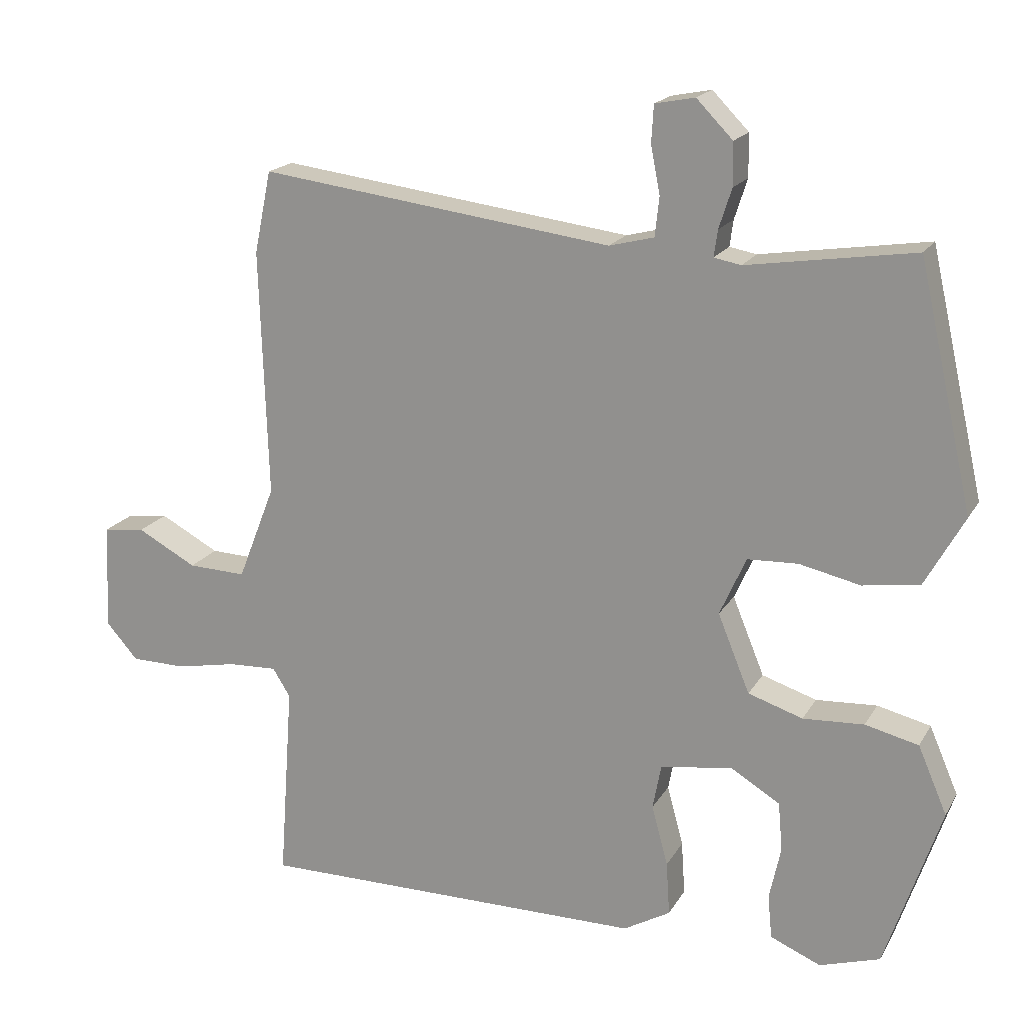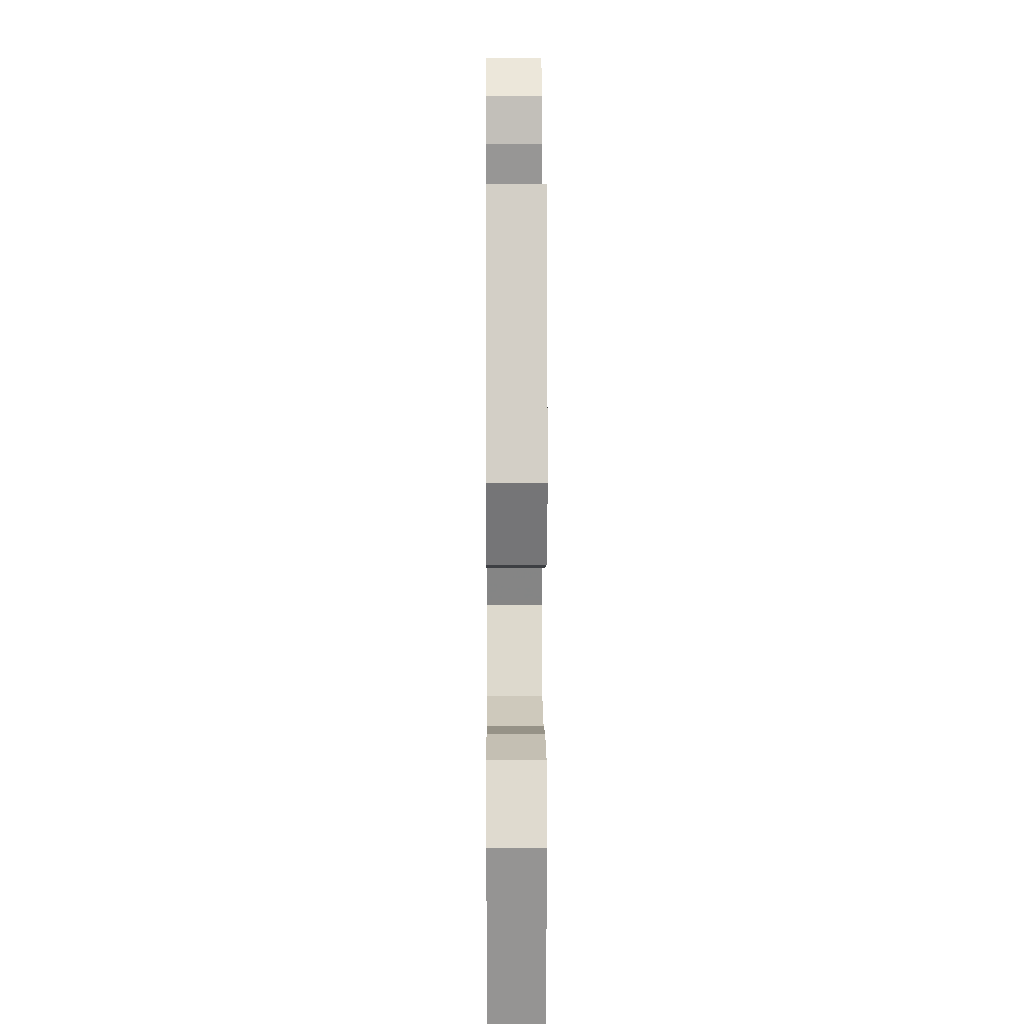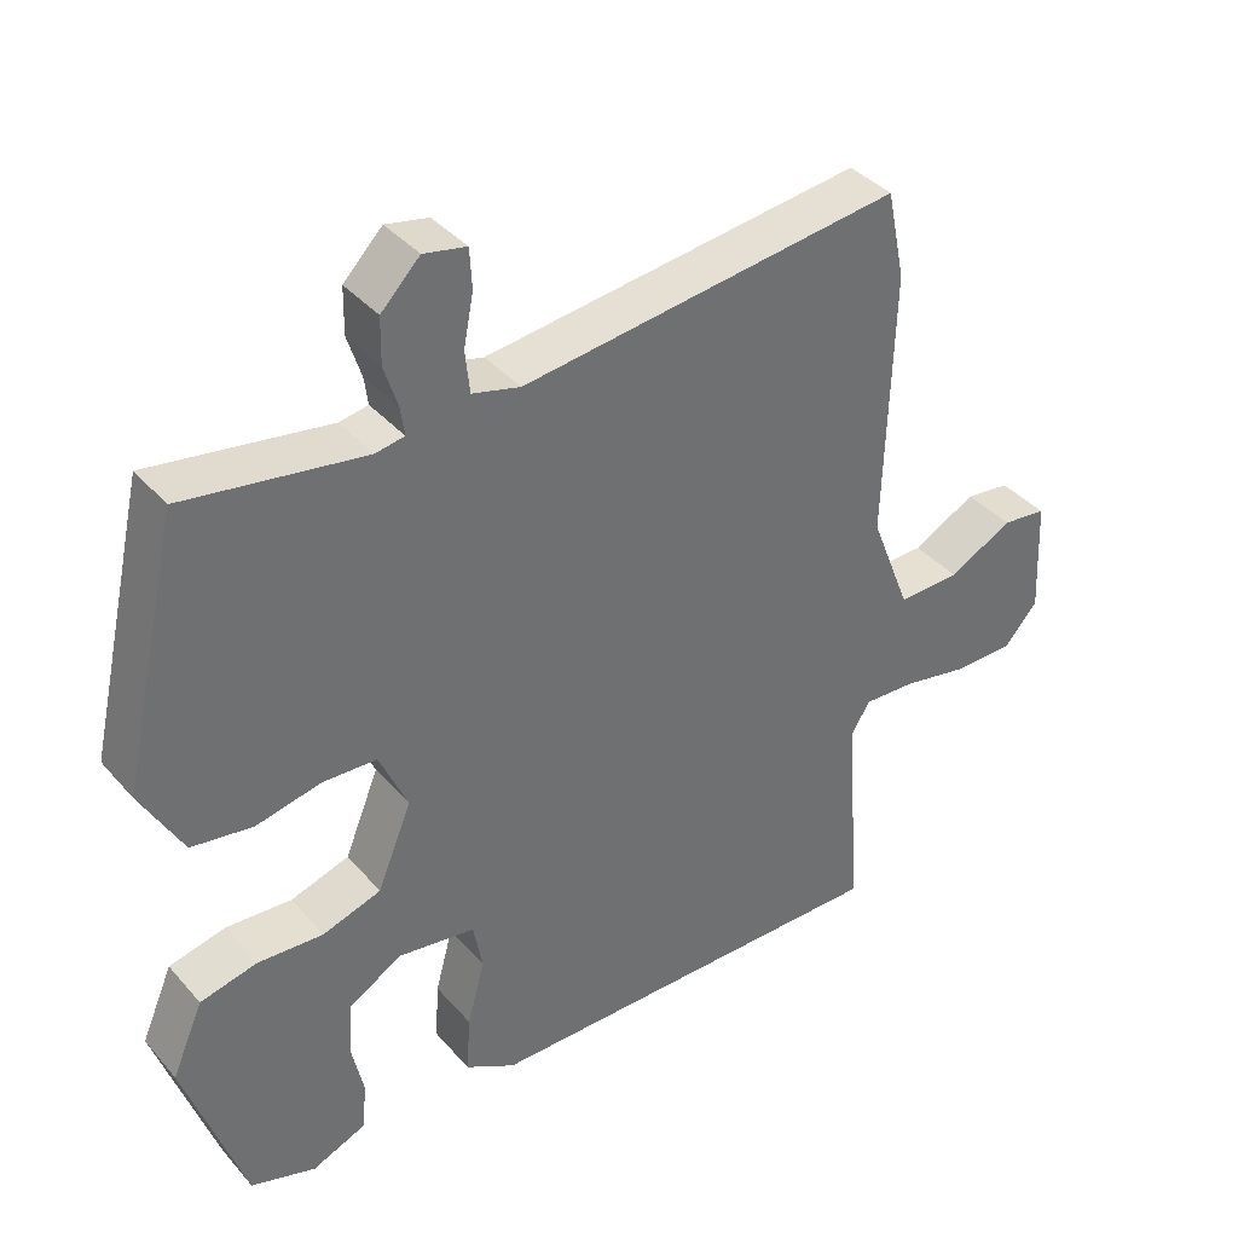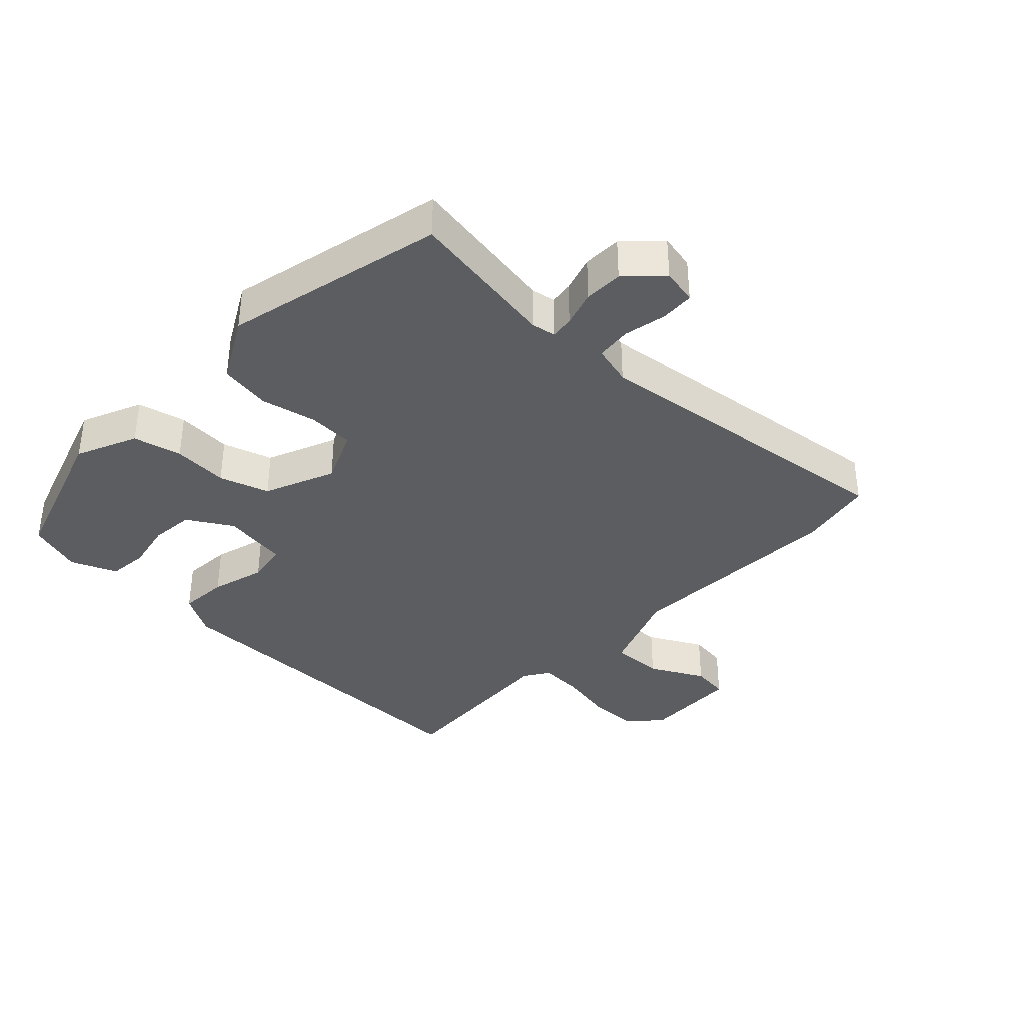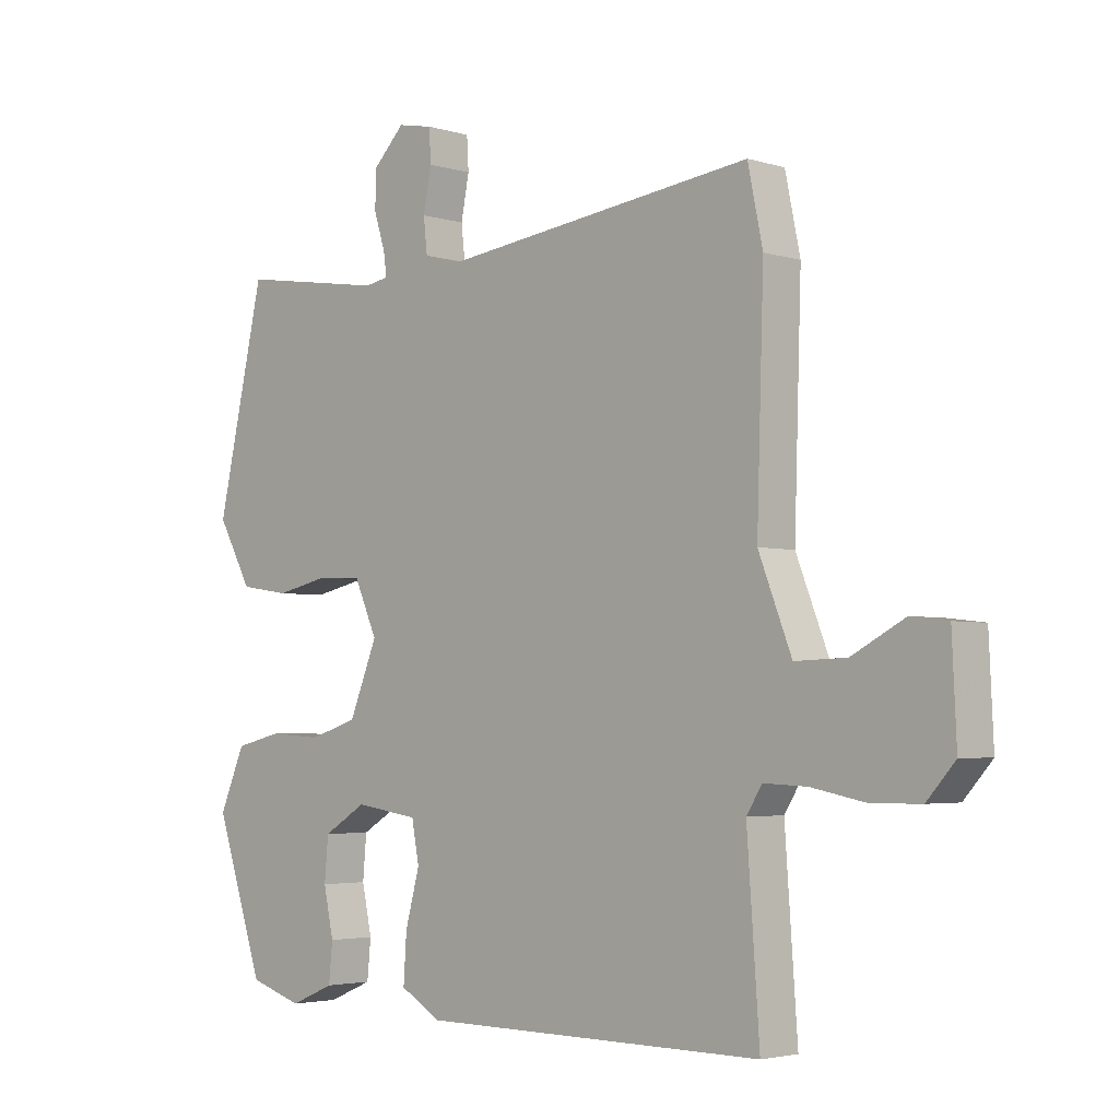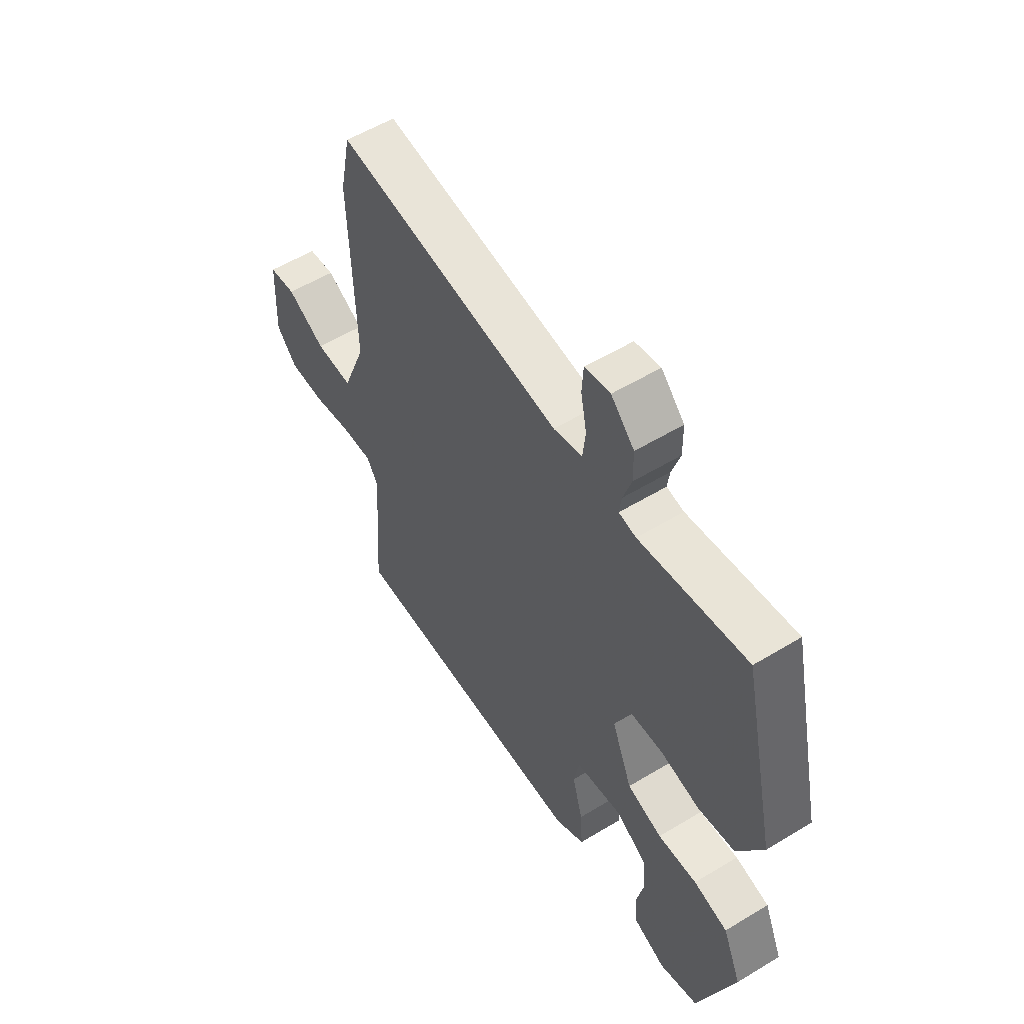
<metadata>
{"format":"obj","ext":"obj","renderer":"f3d","projection":"perspective","resolution":1024,"background":"white","views":[{"elev":18.5,"azim":-158.2,"up":"+Z"},{"elev":4.4,"azim":-90.5,"up":"+Z"},{"elev":38.0,"azim":-35.9,"up":"+Z"},{"elev":-36.7,"azim":-44.1,"up":"+Y"},{"elev":-3.4,"azim":44.3,"up":"+Z"},{"elev":55.9,"azim":-122.4,"up":"+Z"}]}
</metadata>
<code>
v 0.492 0.07 0.537
v 0.516 0.07 0.421
v 0.505 0.07 0.072
v 0.558 0.07 -0.063
v 0.64 0.07 -0.06
v 0.724 0.07 -0.015
v 0.783 0.07 -0.022
v 0.79 0.07 -0.173
v 0.745 0.07 -0.224
v 0.667 0.07 -0.225
v 0.58 0.07 -0.208
v 0.511 0.07 -0.205
v 0.486 0.07 -0.245
v 0.506 0.07 -0.526
v -0.044 0.07 -0.524
v -0.11 0.07 -0.486
v -0.105 0.07 -0.41
v -0.082 0.07 -0.325
v -0.094 0.07 -0.261
v -0.196 0.07 -0.246
v -0.265 0.07 -0.288
v -0.271 0.07 -0.357
v -0.255 0.07 -0.432
v -0.261 0.07 -0.494
v -0.332 0.07 -0.524
v -0.417 0.07 -0.497
v -0.495 0.07 -0.264
v -0.454 0.07 -0.169
v -0.379 0.07 -0.151
v -0.293 0.07 -0.156
v -0.216 0.07 -0.131
v -0.171 0.07 -0.021
v -0.208 0.07 0.062
v -0.279 0.07 0.065
v -0.365 0.07 0.046
v -0.445 0.07 0.058
v -0.5 0.07 0.157
v -0.423 0.07 0.498
v -0.188 0.07 0.462
v -0.15 0.07 0.469
v -0.155 0.07 0.506
v -0.173 0.07 0.562
v -0.172 0.07 0.622
v -0.121 0.07 0.674
v -0.065 0.07 0.663
v -0.062 0.07 0.611
v -0.075 0.07 0.544
v -0.069 0.07 0.489
v -0.006 0.07 0.473
v 0.492 0 0.537
v 0.516 0 0.421
v 0.505 0 0.072
v 0.558 0 -0.063
v 0.64 0 -0.06
v 0.724 0 -0.015
v 0.783 0 -0.022
v 0.79 0 -0.173
v 0.745 0 -0.224
v 0.667 0 -0.225
v 0.58 0 -0.208
v 0.511 0 -0.205
v 0.486 0 -0.245
v 0.506 0 -0.526
v -0.044 0 -0.524
v -0.11 0 -0.486
v -0.105 0 -0.41
v -0.082 0 -0.325
v -0.094 0 -0.261
v -0.196 0 -0.246
v -0.265 0 -0.288
v -0.271 0 -0.357
v -0.255 0 -0.432
v -0.261 0 -0.494
v -0.332 0 -0.524
v -0.417 0 -0.497
v -0.495 0 -0.264
v -0.454 0 -0.169
v -0.379 0 -0.151
v -0.293 0 -0.156
v -0.216 0 -0.131
v -0.171 0 -0.021
v -0.208 0 0.062
v -0.279 0 0.065
v -0.365 0 0.046
v -0.445 0 0.058
v -0.5 0 0.157
v -0.423 0 0.498
v -0.188 0 0.462
v -0.15 0 0.469
v -0.155 0 0.506
v -0.173 0 0.562
v -0.172 0 0.622
v -0.121 0 0.674
v -0.065 0 0.663
v -0.062 0 0.611
v -0.075 0 0.544
v -0.069 0 0.489
v -0.006 0 0.473
f 45 46 47
f 44 45 47
f 43 44 47
f 42 43 47
f 41 42 47
f 40 41 47 48
f 37 38 39
f 36 37 39
f 35 36 39
f 34 35 39
f 33 34 39 40
f 40 48 49
f 33 40 49
f 32 33 49
f 28 29 30
f 27 28 30
f 26 27 30
f 25 26 30
f 24 25 30
f 22 23 24
f 22 24 30
f 21 22 30
f 20 21 30 31
f 16 17 18
f 15 16 18
f 14 15 18
f 13 14 18
f 12 13 18 19
f 9 10 11
f 8 9 11
f 7 8 11
f 6 7 11
f 5 6 11
f 4 5 11 12
f 20 31 32
f 19 20 32
f 12 19 32
f 4 12 32
f 3 4 32
f 3 32 49
f 2 3 49
f 1 2 49
f 96 95 94
f 96 94 93
f 96 93 92
f 96 92 91
f 96 91 90
f 97 96 90 89
f 88 87 86
f 88 86 85
f 88 85 84
f 88 84 83
f 89 88 83 82
f 98 97 89
f 98 89 82
f 98 82 81
f 79 78 77
f 79 77 76
f 79 76 75
f 79 75 74
f 79 74 73
f 73 72 71
f 79 73 71
f 79 71 70
f 80 79 70 69
f 67 66 65
f 67 65 64
f 67 64 63
f 67 63 62
f 68 67 62 61
f 60 59 58
f 60 58 57
f 60 57 56
f 60 56 55
f 60 55 54
f 61 60 54 53
f 81 80 69
f 81 69 68
f 81 68 61
f 81 61 53
f 81 53 52
f 98 81 52
f 98 52 51
f 98 51 50
f 1 50 51 2
f 2 51 52 3
f 3 52 53 4
f 4 53 54 5
f 5 54 55 6
f 6 55 56 7
f 7 56 57 8
f 8 57 58 9
f 9 58 59 10
f 10 59 60 11
f 11 60 61 12
f 12 61 62 13
f 13 62 63 14
f 14 63 64 15
f 15 64 65 16
f 16 65 66 17
f 17 66 67 18
f 18 67 68 19
f 19 68 69 20
f 20 69 70 21
f 21 70 71 22
f 22 71 72 23
f 23 72 73 24
f 24 73 74 25
f 25 74 75 26
f 26 75 76 27
f 27 76 77 28
f 28 77 78 29
f 29 78 79 30
f 30 79 80 31
f 31 80 81 32
f 32 81 82 33
f 33 82 83 34
f 34 83 84 35
f 35 84 85 36
f 36 85 86 37
f 37 86 87 38
f 38 87 88 39
f 39 88 89 40
f 40 89 90 41
f 41 90 91 42
f 42 91 92 43
f 43 92 93 44
f 44 93 94 45
f 45 94 95 46
f 46 95 96 47
f 47 96 97 48
f 48 97 98 49
f 49 98 50 1

</code>
